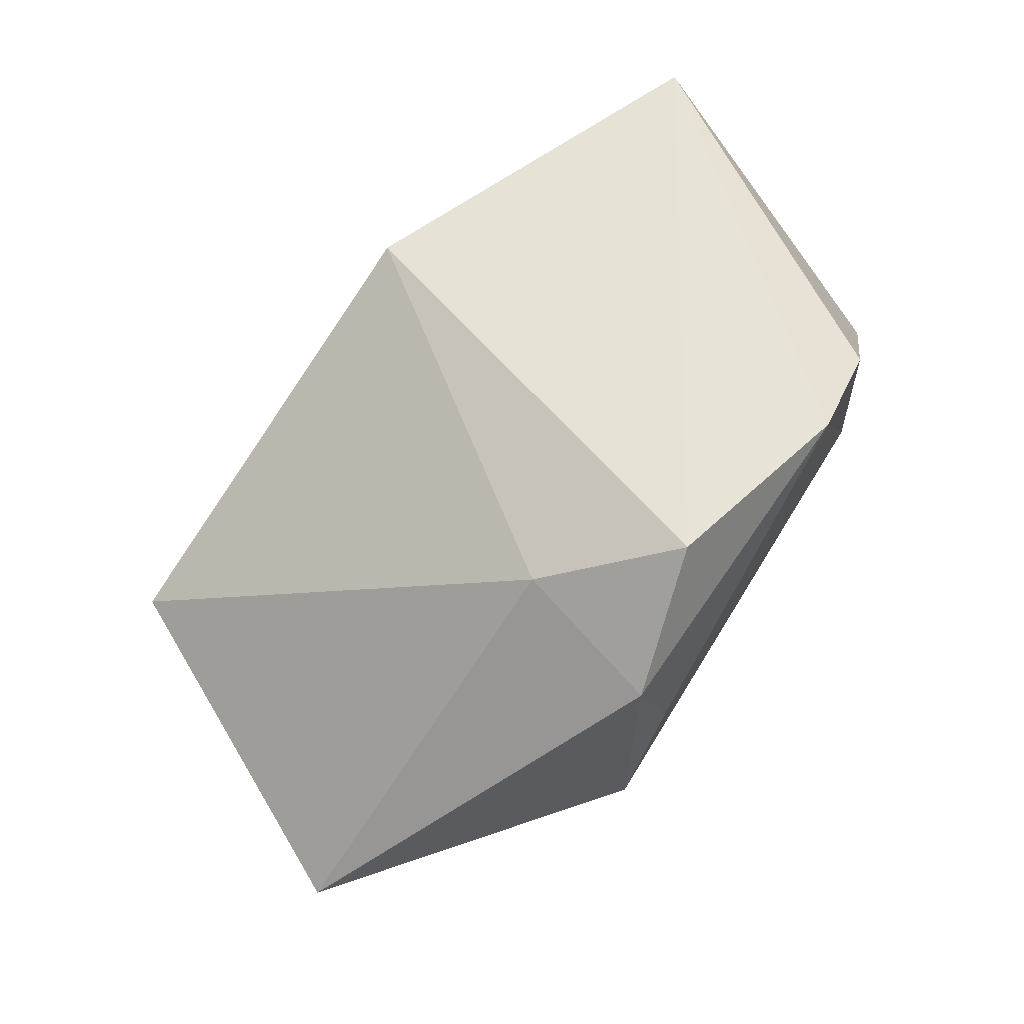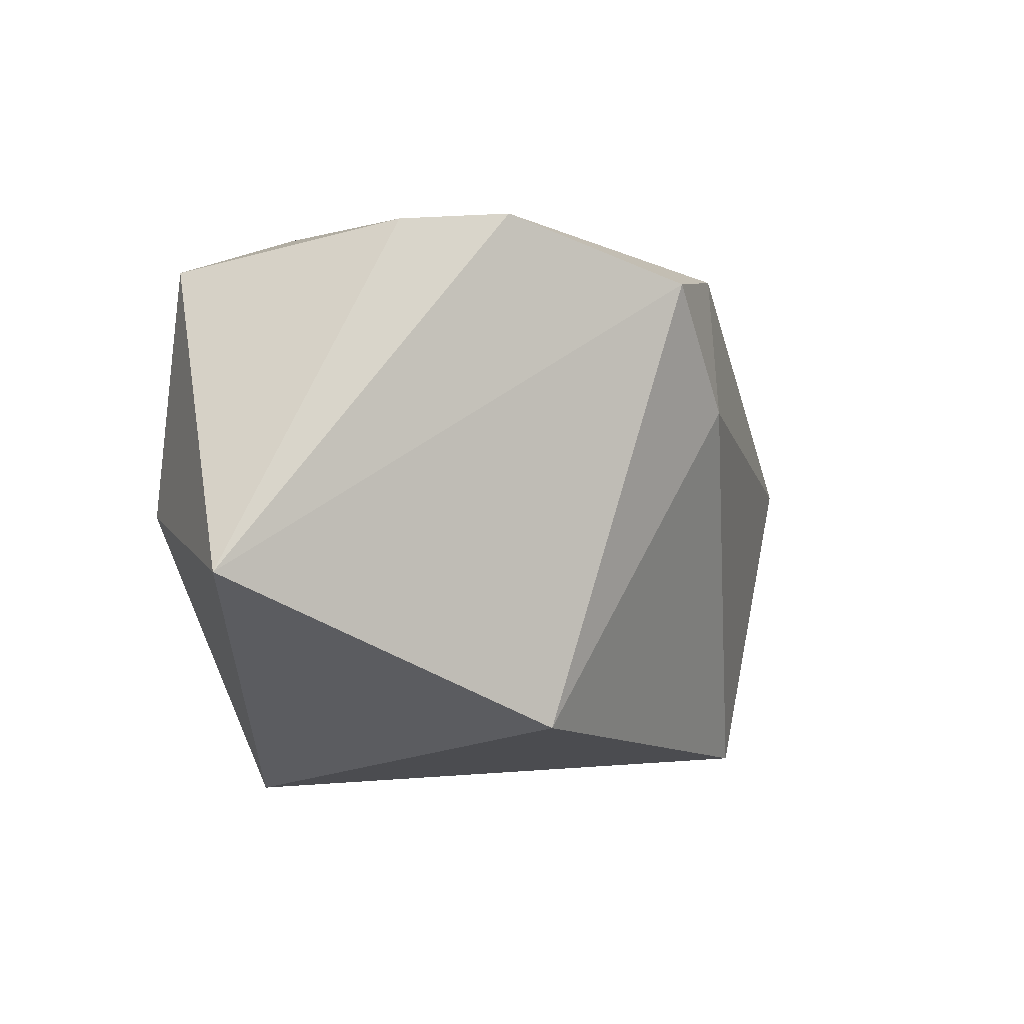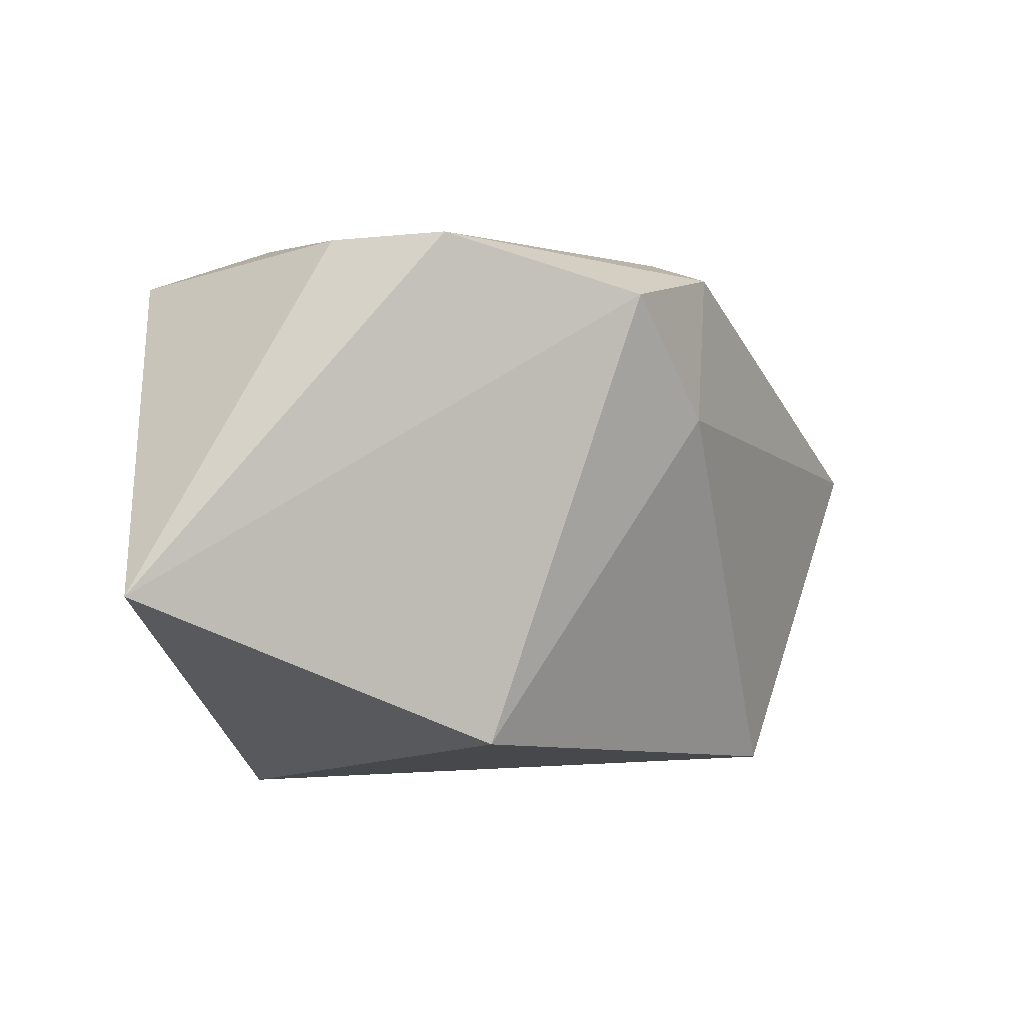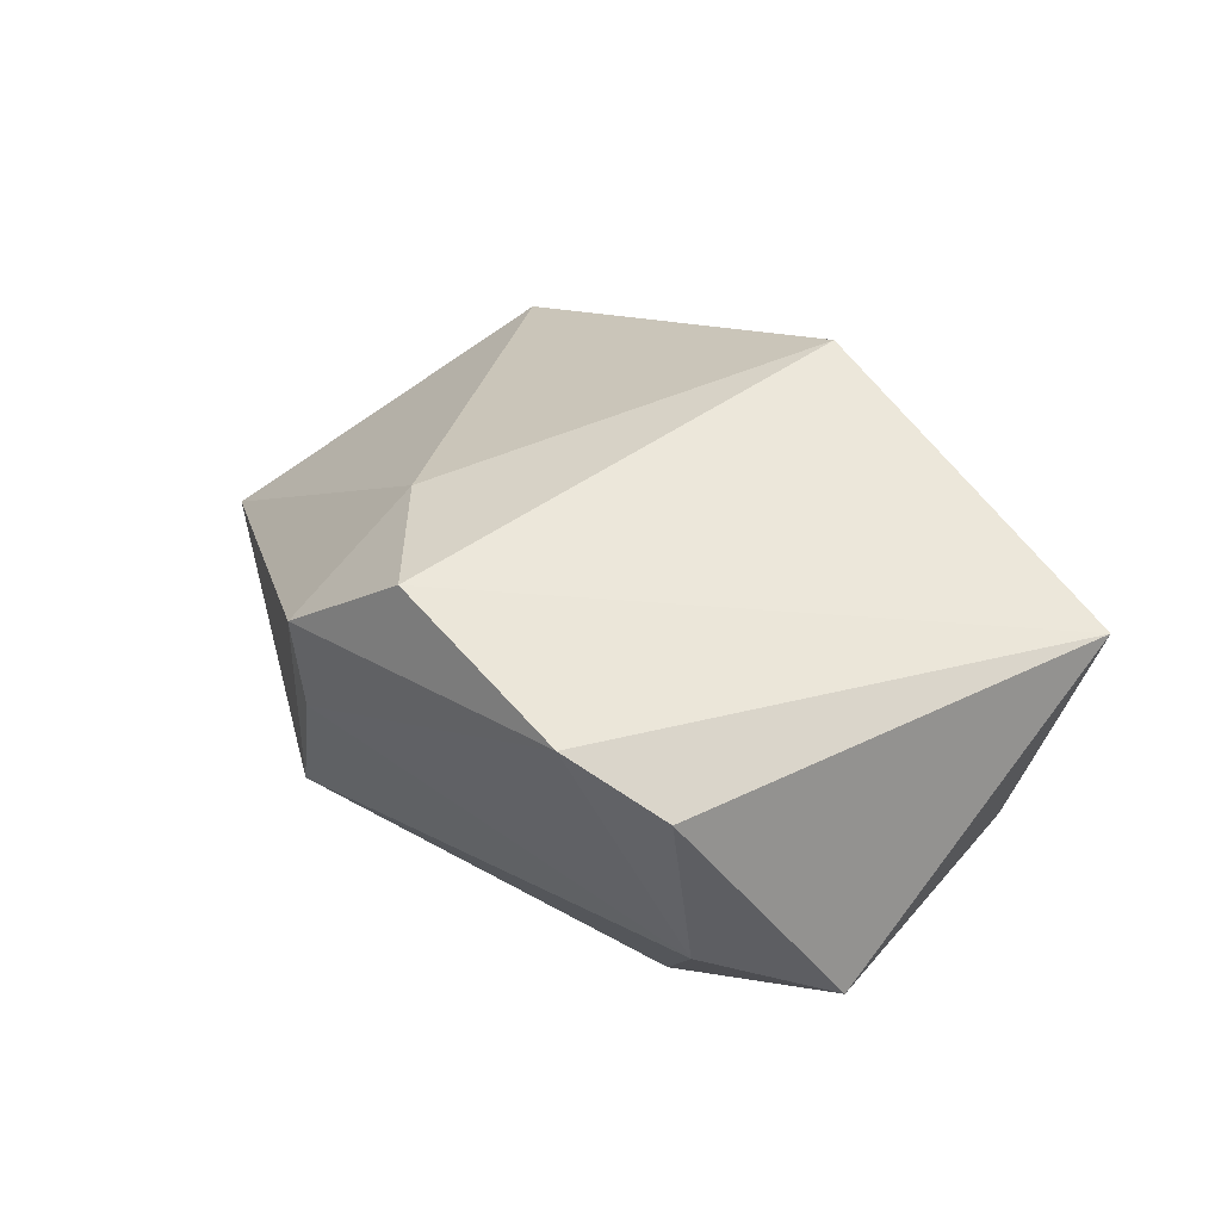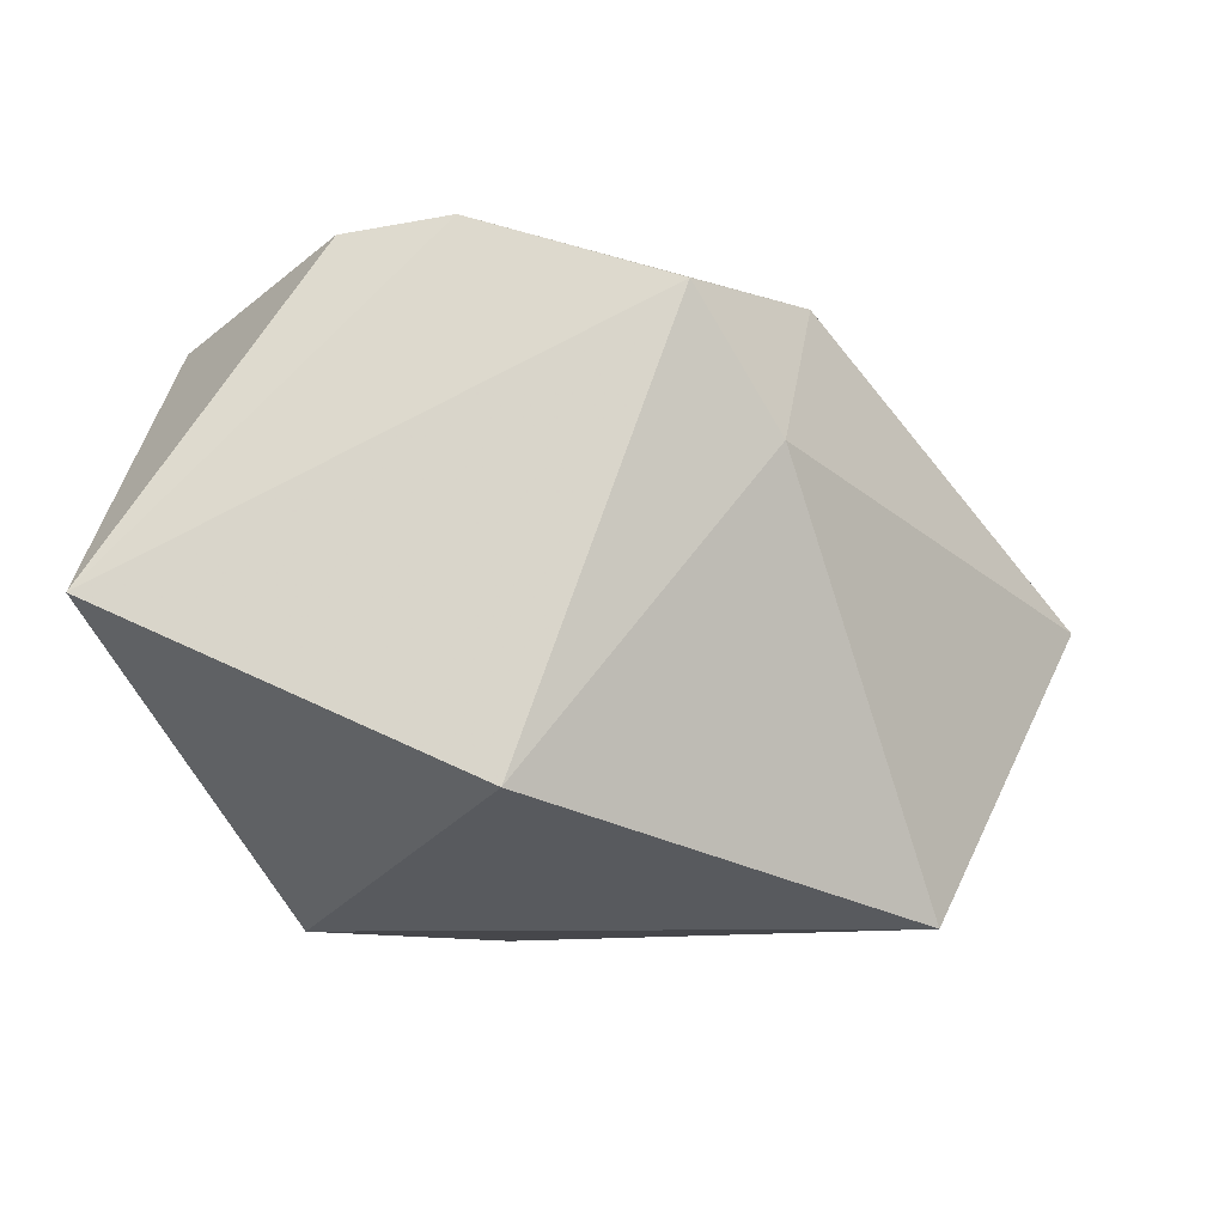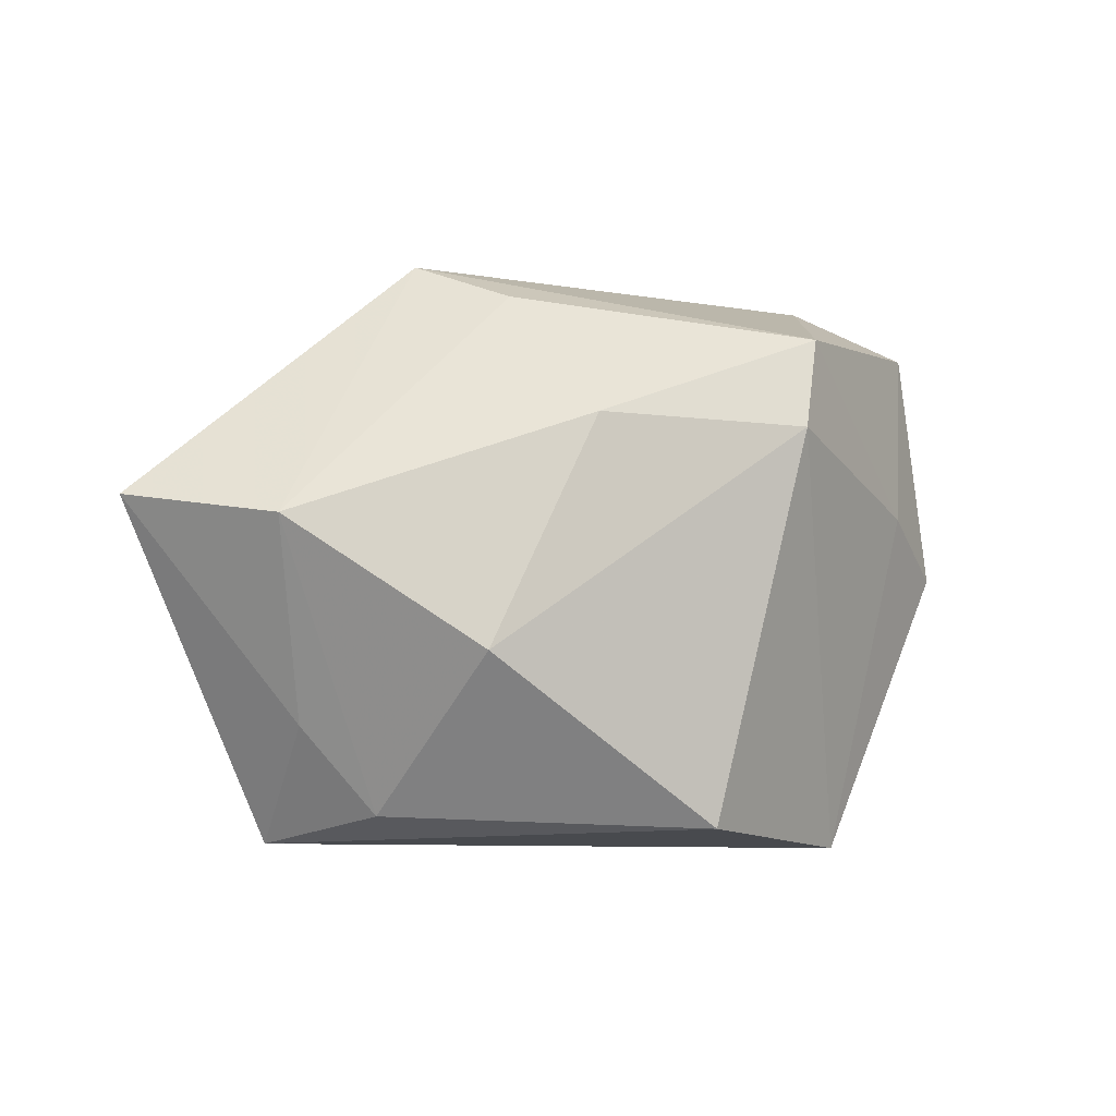
<metadata>
{"format":"obj","ext":"obj","renderer":"f3d","projection":"perspective","resolution":1024,"background":"white","views":[{"elev":62.9,"azim":119.9,"up":"+Z"},{"elev":0.1,"azim":-30.9,"up":"+Y"},{"elev":4.0,"azim":-17.9,"up":"+Y"},{"elev":52.4,"azim":-146.0,"up":"+Z"},{"elev":-14.8,"azim":-2.5,"up":"+Y"},{"elev":-9.1,"azim":161.9,"up":"+Y"}]}
</metadata>
<code>
v 0.01778 0.02499 0.0035
v 0.007621 0.00872 -0.0235
v -0.009692 0.02691 0.02153
v -0.0336 0.02204 0.001241
v 0.0213 0.0233 -0.01254
v 0.009158 0.02139 0.02237
v -0.03519 -0.0009849 -0.0006965
v 0.01416 0.01971 -0.01826
v -0.02214 -0.02789 -0.004783
v -0.01229 0.008821 -0.02277
v 0.03082 -0.0181 -0.01098
v -0.01959 0.02608 0.01883
v -0.004737 -0.02681 -0.01891
v 0.03488 -0.001173 -0.02054
v -0.03916 -0.005459 0.02237
v 0.02024 0.02314 0.01149
v 0.01723 0.009402 0.01744
v -0.02848 0.003763 -0.007916
v -0.02167 0.02591 0.0006996
v -0.005535 -0.02041 0.02237
v 0.04699 0.001088 -0.01254
v 0.01752 -0.01244 -0.02366
v 0.0317 -0.02789 -0.000835
v 0.02371 -0.02575 -0.01018
v -0.01444 0.01759 -0.02022
f 23 17 20
f 21 17 23
f 22 13 10
f 20 17 6
f 6 15 20
f 1 5 19
f 5 25 19
f 2 22 10
f 10 25 2
f 21 23 11
f 24 23 13
f 13 22 24
f 24 11 23
f 20 15 9
f 9 23 20
f 13 23 9
f 10 13 9
f 1 19 3
f 3 19 12
f 12 15 3
f 15 6 3
f 4 15 12
f 12 19 4
f 4 19 25
f 8 25 5
f 8 2 25
f 22 2 14
f 21 11 14
f 2 8 14
f 14 24 22
f 11 24 14
f 14 5 21
f 14 8 5
f 1 3 16
f 16 3 6
f 16 5 1
f 21 5 16
f 16 17 21
f 16 6 17
f 7 9 15
f 15 4 7
f 10 9 18
f 9 7 18
f 18 25 10
f 18 4 25
f 18 7 4

</code>
